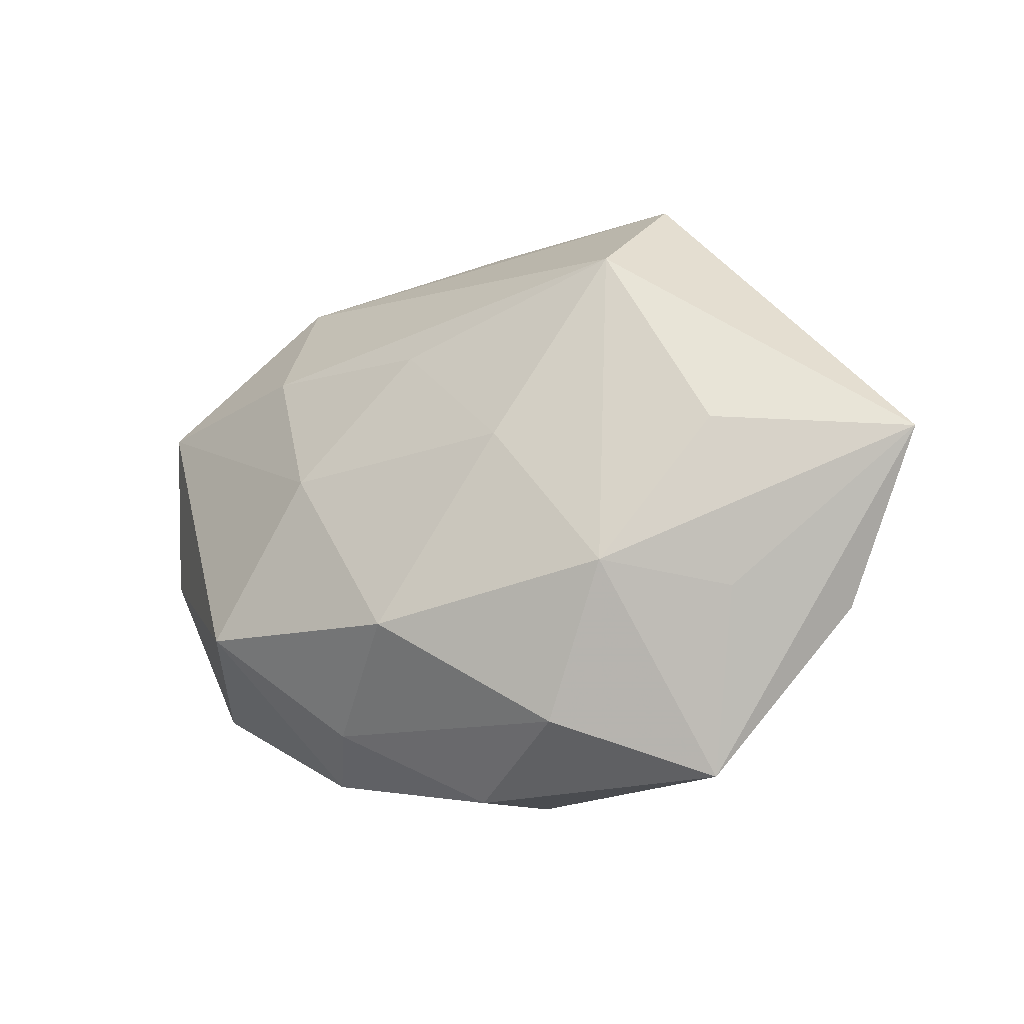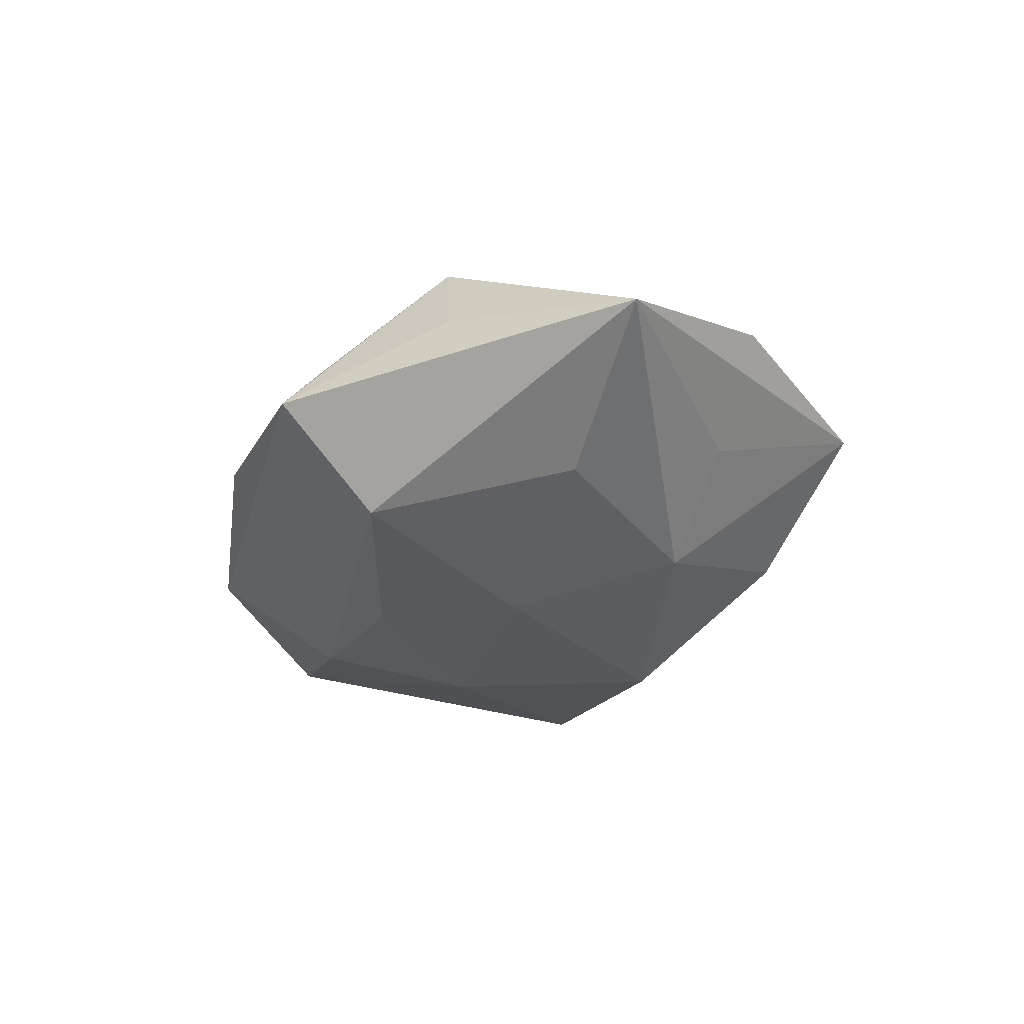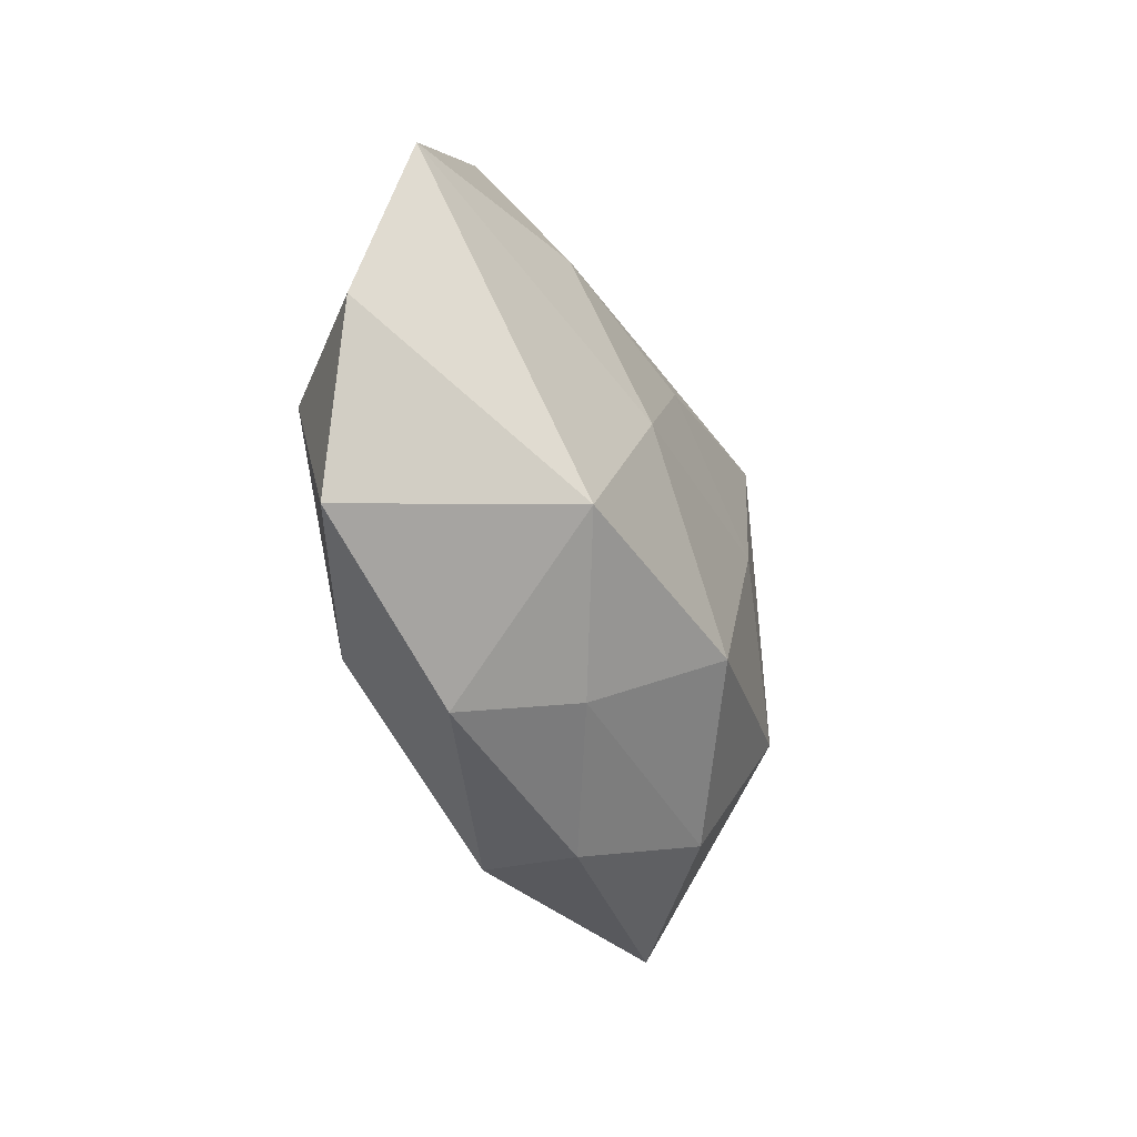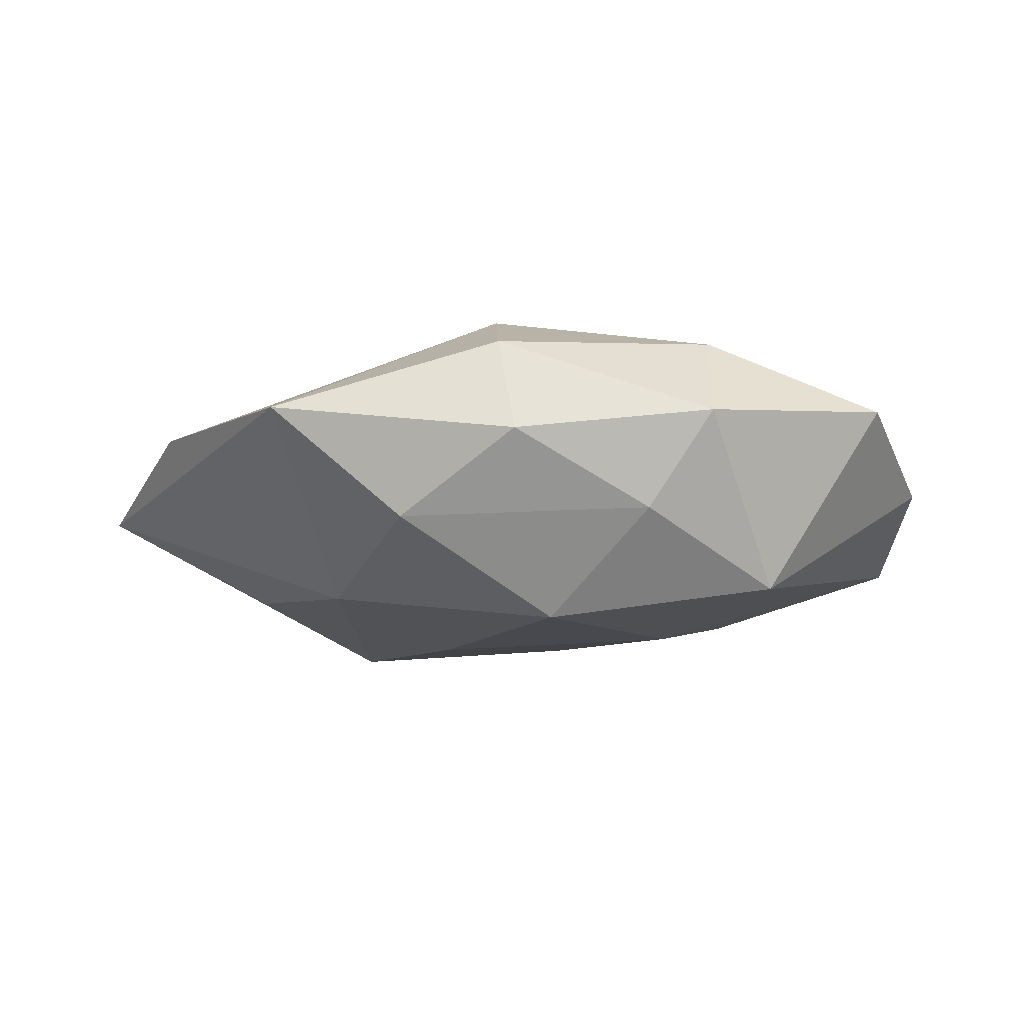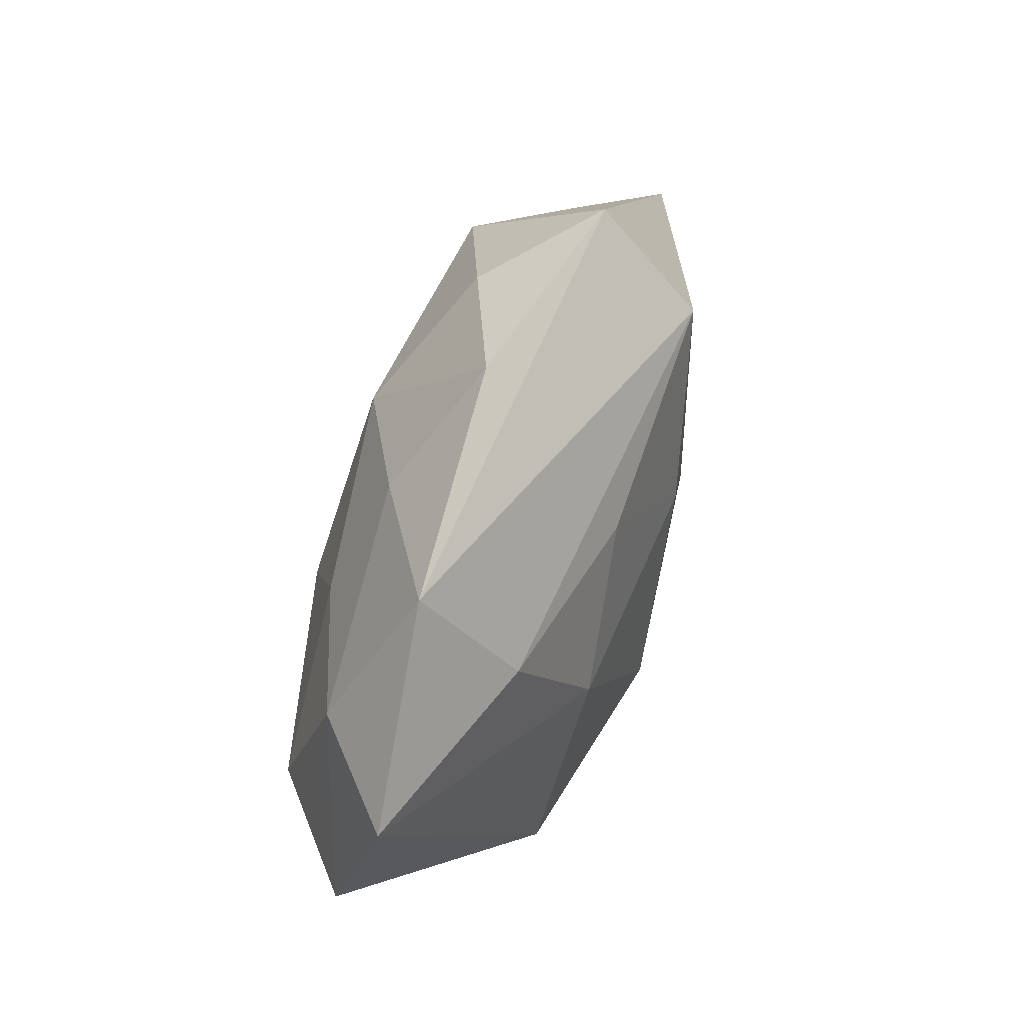
<metadata>
{"format":"obj","ext":"obj","renderer":"f3d","projection":"perspective","resolution":1024,"background":"white","views":[{"elev":-21.6,"azim":-149.2,"up":"+Y"},{"elev":-28.6,"azim":-104.3,"up":"+Z"},{"elev":-32.4,"azim":112.2,"up":"+Y"},{"elev":-18.5,"azim":3.6,"up":"+Z"},{"elev":62.1,"azim":111.2,"up":"+Y"}]}
</metadata>
<code>
v -0.02366 0.02398 -0.01462
v -0.002273 0.01769 0.01771
v -0.0106 0.003086 -0.01843
v 0.02559 0.02051 -0.01151
v 0.04462 -0.01766 0.00573
v -0.02806 -0.03561 0.001166
v 0.0006941 0.03819 0.001889
v -0.05516 0.0005381 -0.001131
v -0.002792 -0.01957 0.01825
v 0.03068 -0.01463 -0.01597
v 0.03849 -0.0006176 0.01246
v -0.0229 -0.01407 -0.01611
v 0.02376 -0.02996 0.001837
v -0.03674 0.01785 0.005027
v 0.03709 0.01851 0.006487
v 0.01764 0.00314 -0.01742
v 0.02792 0.03542 -0.001339
v 0.02074 0.01348 0.01357
v -0.03508 0.002084 -0.01197
v 0.003391 0.01736 -0.0151
v 0.003847 -0.01818 -0.02009
v 0.0005341 -0.03573 -0.002074
v 0.04849 0.02028 -0.004481
v 0.01596 -0.0272 -0.009311
v -0.03031 0.01662 0.01619
v -0.0133 -0.02994 -0.01073
v -0.04433 -0.01754 0.003979
v -0.001426 -0.03436 0.009366
v 0.01249 0.027 0.008942
v 0.02388 -0.02147 0.01378
v -0.01523 0.02964 0.009372
v 0.051 0.000985 0.0007981
v -0.03445 -0.01628 -0.006467
v 0.01295 -0.001772 0.02003
v -0.02555 0.03551 -0.002326
f 23 15 32
f 17 15 23
f 23 32 10
f 10 24 21
f 13 24 10
f 7 17 35
f 30 28 13
f 11 32 15
f 34 30 11
f 9 34 25
f 9 30 34
f 28 30 9
f 14 25 35
f 35 8 14
f 14 8 25
f 28 9 6
f 4 17 23
f 35 17 1
f 1 8 35
f 17 4 1
f 1 4 20
f 25 34 2
f 32 11 5
f 5 11 30
f 5 30 13
f 13 10 5
f 5 10 32
f 21 24 26
f 25 8 27
f 8 6 27
f 27 9 25
f 27 6 9
f 20 4 16
f 16 10 21
f 23 10 16
f 16 4 23
f 21 26 12
f 12 26 6
f 17 7 29
f 7 2 29
f 15 17 29
f 18 2 34
f 18 11 15
f 34 11 18
f 15 29 18
f 18 29 2
f 25 2 31
f 31 2 7
f 35 25 31
f 31 7 35
f 22 26 24
f 6 26 22
f 22 24 13
f 13 28 22
f 28 6 22
f 3 1 20
f 20 16 3
f 3 16 21
f 21 12 3
f 3 12 1
f 8 1 19
f 19 12 8
f 1 12 19
f 33 6 8
f 8 12 33
f 33 12 6

</code>
